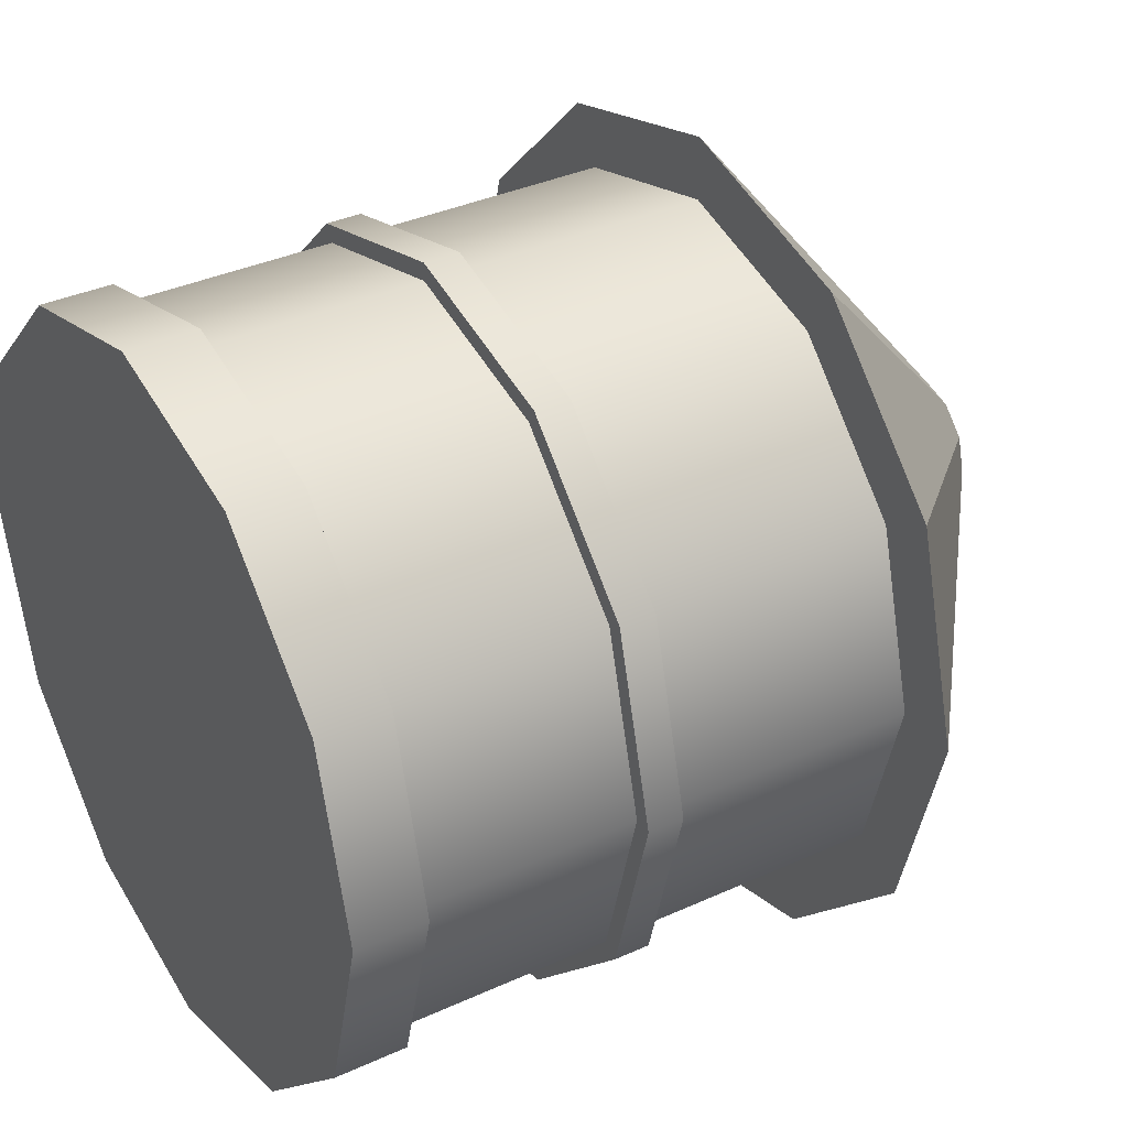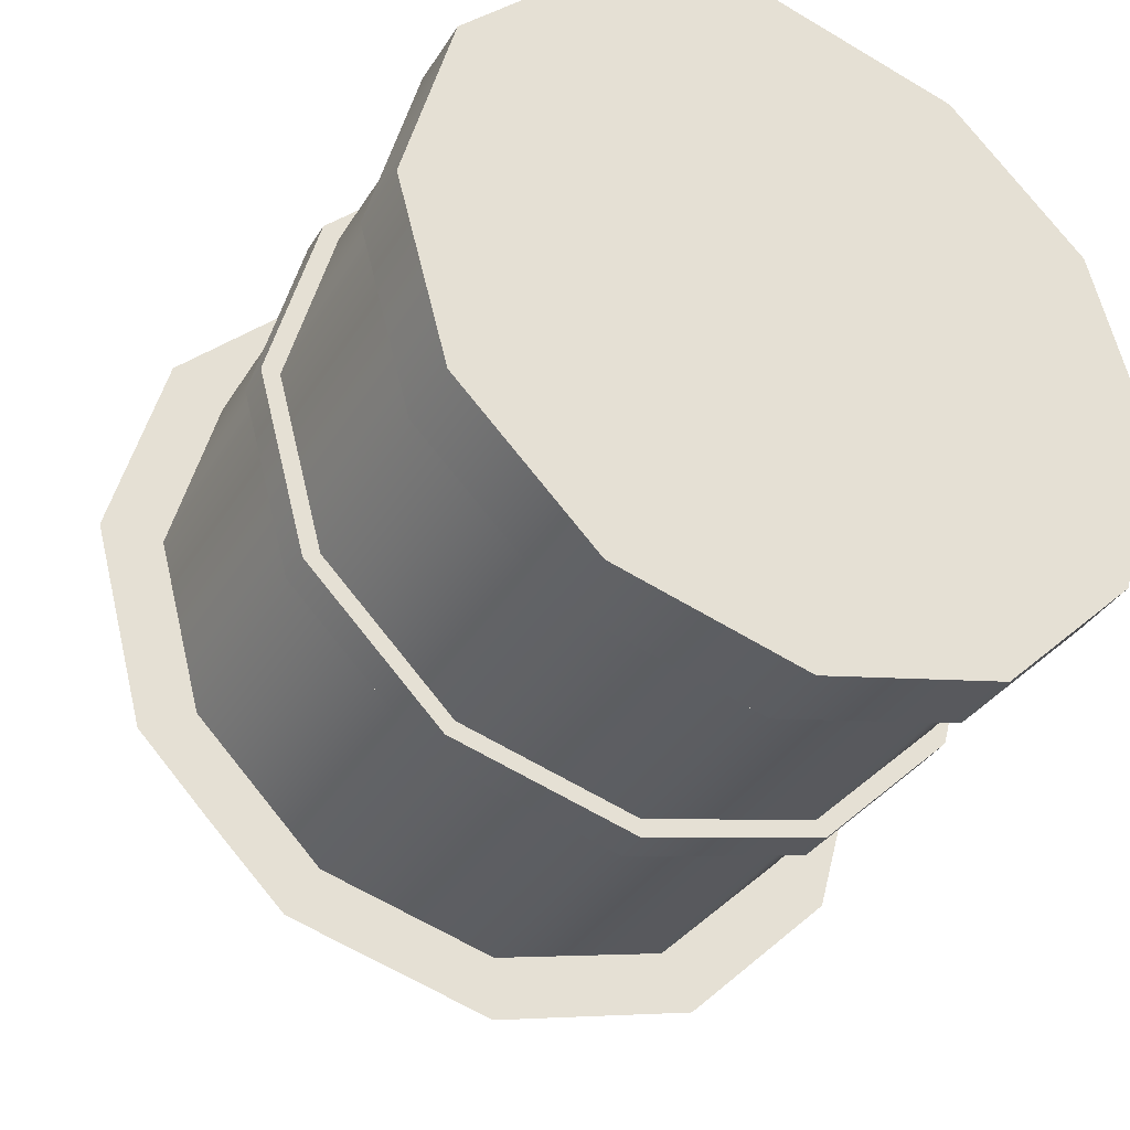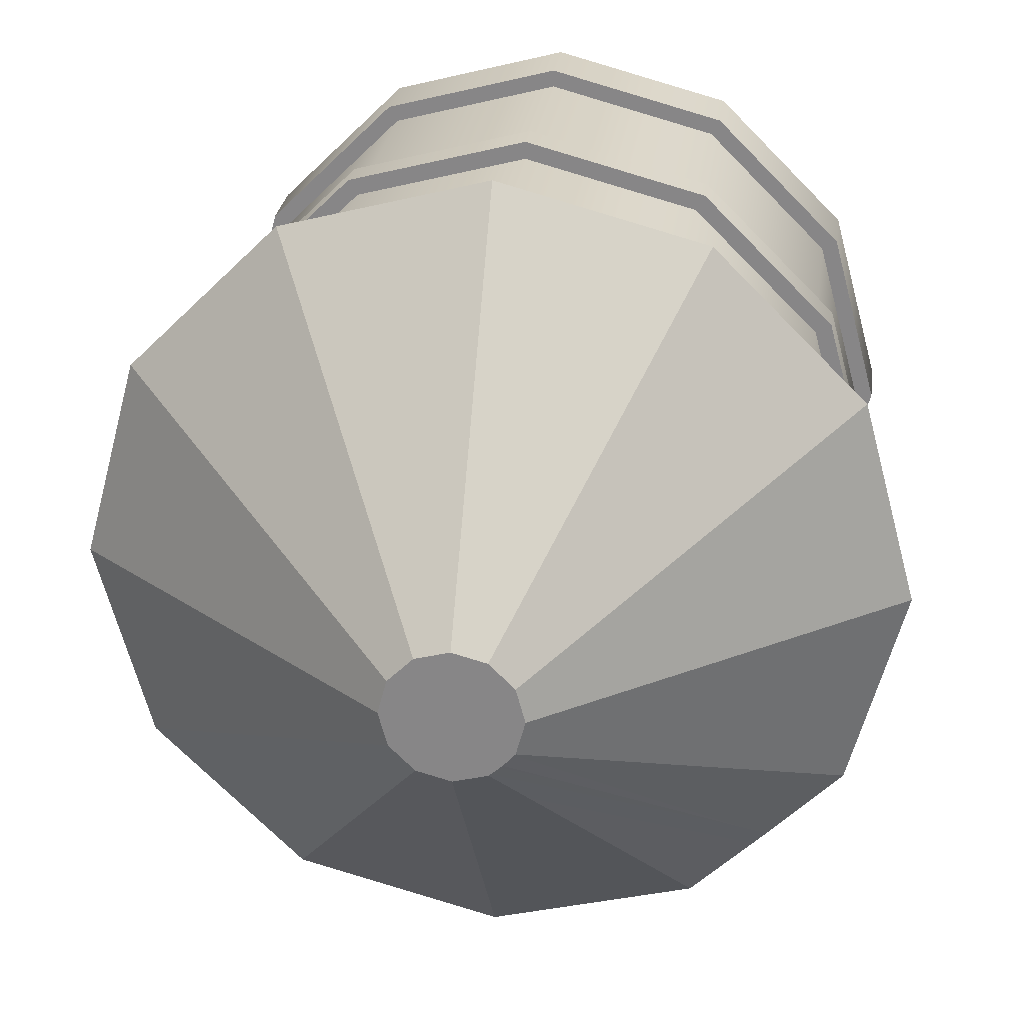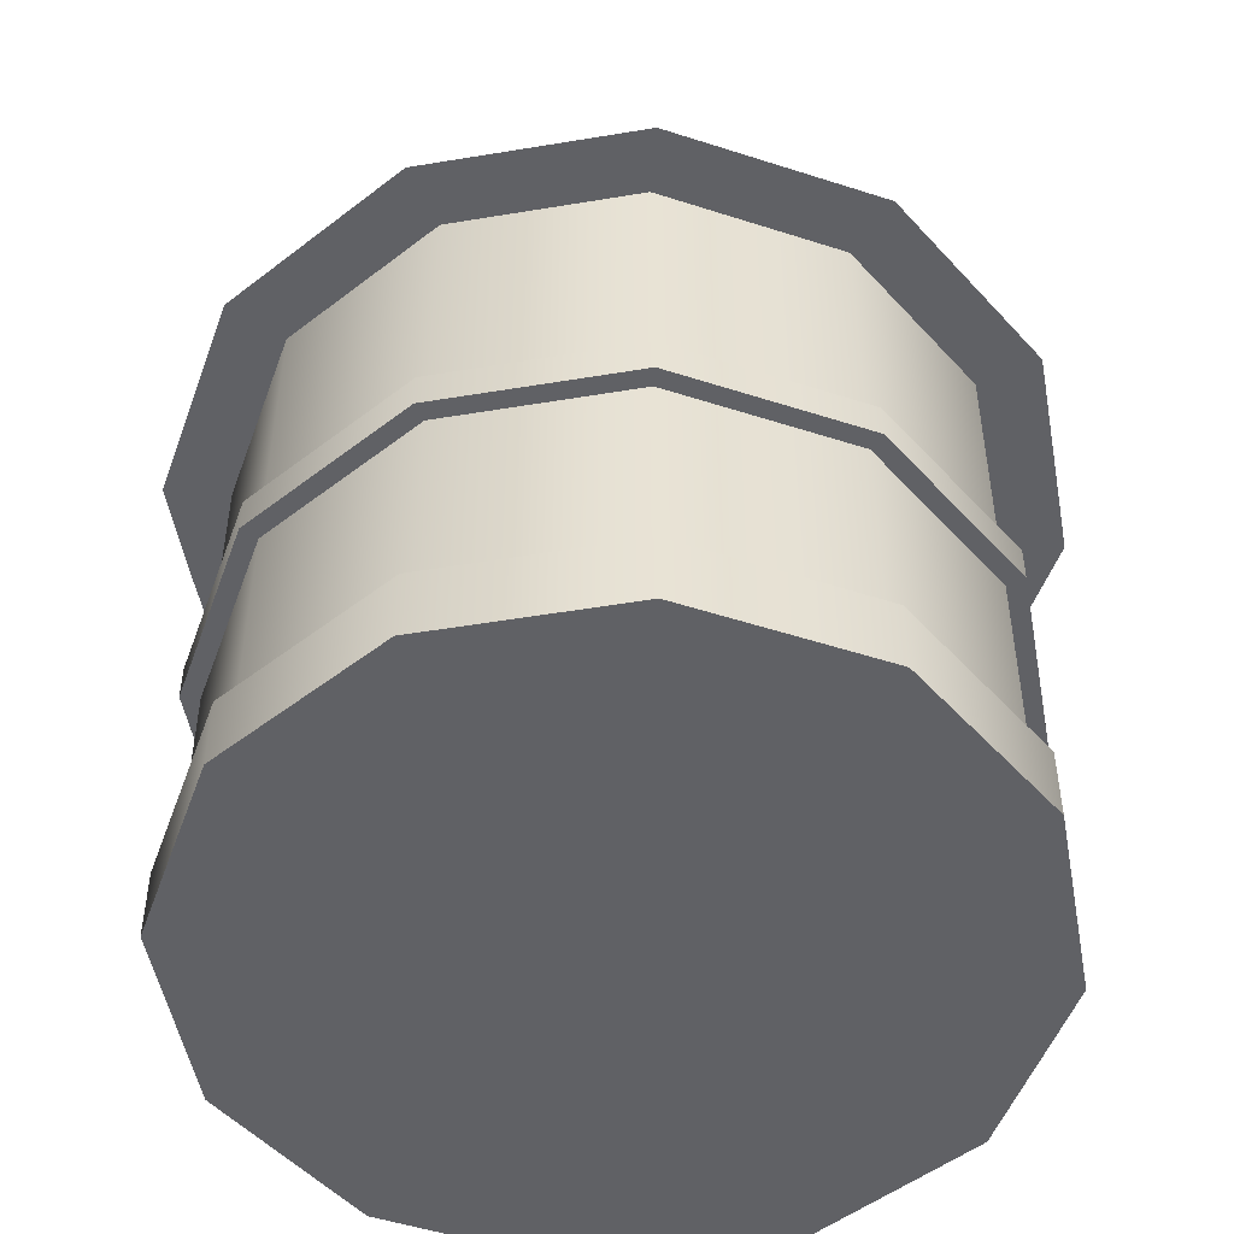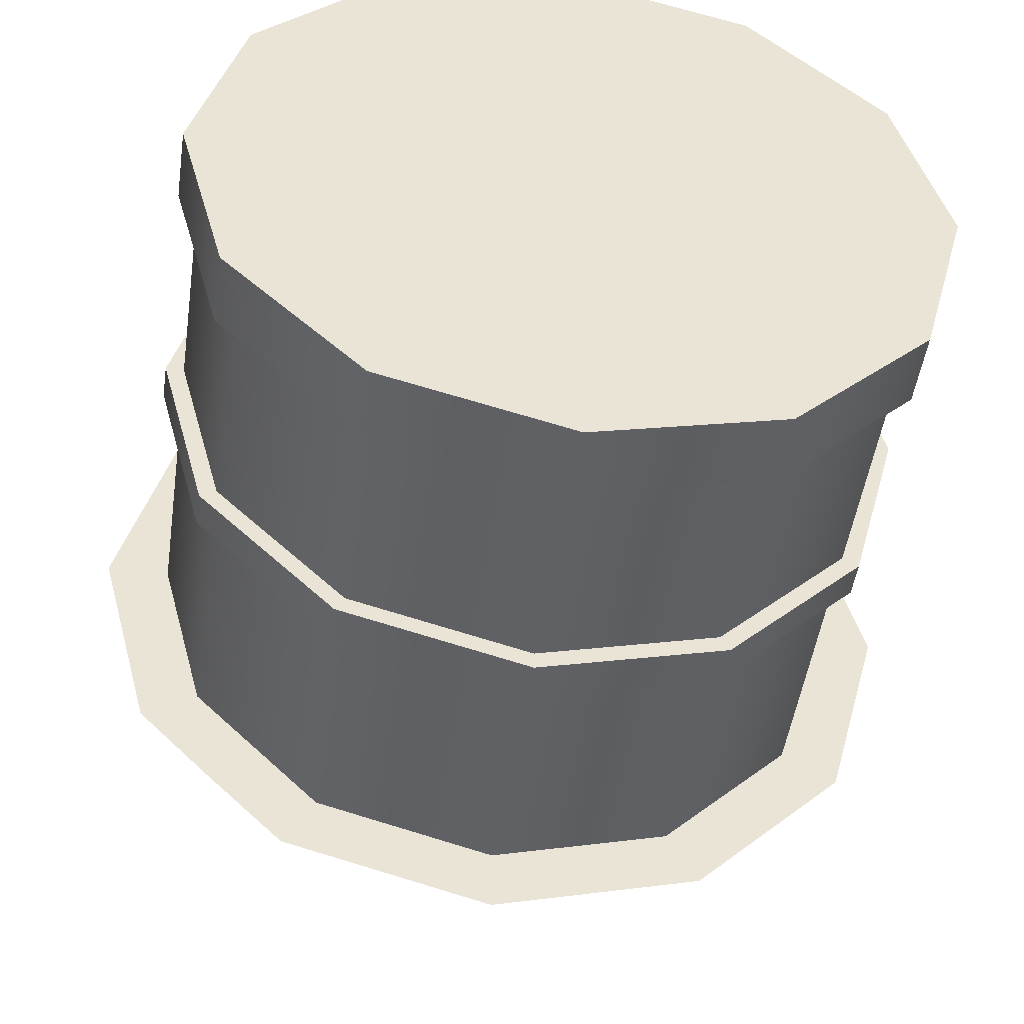
<metadata>
{"format":"obj","ext":"obj","renderer":"f3d","projection":"perspective","resolution":1024,"background":"white","views":[{"elev":35.6,"azim":58.8,"up":"+Z"},{"elev":-35.3,"azim":-27.4,"up":"+Z"},{"elev":26.5,"azim":-172.5,"up":"+Z"},{"elev":-50.2,"azim":-34.6,"up":"+Y"},{"elev":-48.4,"azim":-8.2,"up":"+Z"}]}
</metadata>
<code>
v -0.6699 0 2.5
v -5 0 0
v 0 0 0
v -2.5 0 4.33
v -5 0 5
v -7.5 0 4.33
v -9.33 0 2.5
v -10 0 -4.371e-07
v -9.33 0 -2.5
v -5 0 -5
v -7.5 0 -4.33
v -2.5 0 -4.33
v -0.6699 0 -2.5
v -0.6699 4.5 2.5
v 0 4.5 0
v 0 8 0
v -0.6699 8 2.5
v -2.5 4.5 4.33
v -0.6699 4.5 2.5
v -2.5 8 4.33
v -0.6699 8 2.5
v -5 4.5 5
v -2.5 4.5 4.33
v -2.5 8 4.33
v -5 8 5
v -7.5 4.5 4.33
v -5 4.5 5
v -5 8 5
v -7.5 8 4.33
v -9.33 4.5 2.5
v -7.5 4.5 4.33
v -9.33 8 2.5
v -7.5 8 4.33
v -9.33 8 2.5
v -10 8 0
v -10 4.5 0
v -9.33 4.5 2.5
v -10 8 0
v -9.33 8 -2.5
v -9.33 4.5 -2.5
v -10 4.5 0
v -5 8 -5
v -7.5 4.5 -4.33
v -7.5 8 -4.33
v -5 4.5 -5
v -2.5 8 -4.33
v -5 4.5 -5
v -5 8 -5
v -2.5 4.5 -4.33
v -2.5 8 -4.33
v -0.6699 8 -2.5
v -0.6699 4.5 -2.5
v -2.5 4.5 -4.33
v -0.6699 4.5 -2.5
v -0.6699 8 -2.5
v -8.415 0 -3.415
v -0.6699 1 2.5
v 0 1 0
v 0 4 0
v -0.6699 4 2.5
v -2.5 1 4.33
v -0.6699 1 2.5
v -2.5 4 4.33
v -0.6699 4 2.5
v -5 1 5
v -2.5 1 4.33
v -2.5 4 4.33
v -5 4 5
v -7.5 1 4.33
v -5 1 5
v -5 4 5
v -7.5 4 4.33
v -9.33 1 2.5
v -7.5 1 4.33
v -9.33 4 2.5
v -7.5 4 4.33
v -9.33 4 2.5
v -10 4 0
v -10 1 0
v -9.33 1 2.5
v -10 4 0
v -9.33 4 -2.5
v -9.33 1 -2.5
v -10 1 0
v -8.415 4 -3.415
v -7.5 4 -4.33
v -7.5 1 -4.33
v -8.415 1 -3.415
v -9.33 1 -2.5
v -9.33 4 -2.5
v -9.33 8 -2.5
v -8.415 8 -3.415
v -8.415 4.5 -3.415
v -9.33 4.5 -2.5
v -7.5 8 -4.33
v -7.5 4.5 -4.33
v -5 4 -5
v -7.5 1 -4.33
v -7.5 4 -4.33
v -5 1 -5
v -2.5 4 -4.33
v -5 1 -5
v -5 4 -5
v -2.5 1 -4.33
v -2.5 4 -4.33
v -0.6699 4 -2.5
v -0.6699 1 -2.5
v -2.5 1 -4.33
v -0.6699 1 -2.5
v -0.6699 4 -2.5
v -4.464 12 0
v -5 12 0
v -4.536 12 0.2682
v -4.732 12 0.4645
v -5 12 0.5363
v -5.268 12 0.4645
v -5.464 12 0.2682
v -5.536 12 0
v -5.464 12 -0.2682
v -5.268 12 -0.4645
v -5 12 -0.5363
v -4.732 12 -0.4645
v -4.536 12 -0.2682
v -10.1 8 2.947
v -7.947 8 5.105
v -5.837 12 0.4832
v -5.483 12 0.8368
v -10.89 8 0
v -10.1 8 2.947
v -5.966 12 0
v -5.837 12 0.4832
v -7.947 8 5.105
v -5 8 5.894
v -5.483 12 0.8368
v -5 12 0.9663
v -5 8 5.894
v -2.053 8 5.105
v -5 12 0.9663
v -4.517 12 0.8368
v -2.053 8 5.105
v 0.1046 8 2.947
v -4.517 12 0.8368
v -4.163 12 0.4832
v 0.1046 8 2.947
v 0.8942 8 0
v -4.163 12 0.4832
v -4.034 12 0
v 0.8942 8 0
v 0.1046 8 -2.947
v -4.034 12 0
v -4.163 12 -0.4832
v 0.1046 8 -2.947
v -2.053 8 -5.105
v -4.163 12 -0.4832
v -4.517 12 -0.8368
v -2.053 8 -5.105
v -5 8 -5.894
v -4.517 12 -0.8368
v -5 12 -0.9663
v -5 8 -5.894
v -7.947 8 -5.105
v -5 12 -0.9663
v -5.483 12 -0.8368
v -10.1 8 -2.947
v -10.89 8 0
v -5.837 12 -0.4832
v -5.966 12 0
v 0.2588 -1.234e-07 4.791e-08
v -0.4457 1 2.629
v -0.4457 -2.138e-07 2.629
v 0.2588 1 4.791e-08
v -2.371 -1.603e-07 4.554
v -0.4457 -2.138e-07 2.629
v -0.4457 1 2.629
v -2.371 1 4.554
v -5 -1.934e-07 5.259
v -2.371 -1.603e-07 4.554
v -2.371 1 4.554
v -5 1 5.259
v -5 -1.934e-07 5.259
v -7.629 1 4.554
v -7.629 -1.912e-07 4.554
v -5 1 5.259
v -9.554 1 2.629
v -9.554 -8.429e-08 2.629
v -7.629 -1.912e-07 4.554
v -7.629 1 4.554
v -9.554 1 2.629
v -10.26 1 -5.59e-08
v -10.26 -1.482e-07 -4.93e-07
v -9.554 -8.429e-08 2.629
v -9.554 1 -2.629
v -9.554 -2.672e-07 -2.629
v -10.26 -1.482e-07 -4.93e-07
v -10.26 1 -5.59e-08
v -5 1 -5.259
v -7.629 -2.138e-07 -4.554
v -7.629 1 -4.554
v -5 -7.824e-08 -5.259
v -2.371 1 -4.554
v -5 -7.824e-08 -5.259
v -5 1 -5.259
v -2.371 0 -4.554
v -0.4457 1 -2.629
v -0.4457 0 -2.629
v -2.371 1 -4.554
v -2.371 0 -4.554
v 0.2588 1 4.791e-08
v 0.2588 -1.234e-07 4.791e-08
v -0.4457 1 -2.629
v -0.4457 0 -2.629
v -5.366 12 -0.3663
v -5.483 12 -0.8368
v -7.947 8 -5.105
v -9.036 8 -4.036
v -5.67 12 -0.6699
v -9.036 8 -4.036
v -5.837 12 -0.4832
v -5.67 12 -0.6699
v -10.1 8 -2.947
v -8.592 1 -3.592
v -8.592 -2.529e-07 -3.592
v -9.554 -2.672e-07 -2.629
v -9.554 1 -2.629
v -7.629 1 -4.554
v -7.629 -2.138e-07 -4.554
v -0.4457 4 2.629
v 0.2588 4 0
v 0.2588 4.5 0
v -0.4457 4.5 2.629
v -2.371 4 4.554
v -0.4457 4 2.629
v -2.371 4.5 4.554
v -0.4457 4.5 2.629
v -5 4 5.259
v -2.371 4 4.554
v -2.371 4.5 4.554
v -5 4.5 5.259
v -7.629 4 4.554
v -5 4 5.259
v -5 4.5 5.259
v -7.629 4.5 4.554
v -9.554 4 2.629
v -7.629 4 4.554
v -9.554 4.5 2.629
v -7.629 4.5 4.554
v -9.554 4.5 2.629
v -10.26 4.5 0
v -10.26 4 0
v -9.554 4 2.629
v -10.26 4.5 0
v -9.554 4.5 -2.629
v -9.554 4 -2.629
v -10.26 4 0
v -8.592 4.5 -3.592
v -9.554 4 -2.629
v -9.554 4.5 -2.629
v -8.592 4 -3.592
v -7.629 4.5 -4.554
v -7.629 4 -4.554
v -5 4.5 -5.259
v -7.629 4 -4.554
v -7.629 4.5 -4.554
v -5 4 -5.259
v -2.371 4.5 -4.554
v -5 4 -5.259
v -5 4.5 -5.259
v -2.371 4 -4.554
v -2.371 4.5 -4.554
v -0.4457 4.5 -2.629
v -0.4457 4 -2.629
v -2.371 4 -4.554
v 0.2588 4 0
v -0.4457 4 -2.629
v -0.4457 4.5 -2.629
v 0.2588 4.5 0
v -9.33 8 2.5
v -7.5 8 4.33
v -10.1 8 2.947
v -7.947 8 5.105
v -5.837 12 0.4832
v -5.966 12 0
v -7.5 8 -4.33
v -8.415 8 -3.415
v -7.947 8 -5.105
v -9.036 8 -4.036
v -5.483 12 0.8368
v -5 8 5
v -5 8 5.894
v -5 12 0.9663
v -2.5 8 4.33
v -2.053 8 5.105
v -4.517 12 0.8368
v -0.6699 8 2.5
v 0.1046 8 2.947
v -4.163 12 0.4832
v 0 8 0
v 0.8942 8 0
v -4.034 12 0
v -0.6699 8 -2.5
v 0.1046 8 -2.947
v -4.163 12 -0.4832
v -2.5 8 -4.33
v -2.053 8 -5.105
v -4.517 12 -0.8368
v -5 8 -5
v -5 8 -5.894
v -5 12 -0.9663
v -5.483 12 -0.8368
v -9.33 8 -2.5
v -10.1 8 -2.947
v -5.67 12 -0.6699
v -5.837 12 -0.4832
v -10 8 0
v -10.89 8 0
v -0.6699 1 2.5
v -2.5 1 4.33
v -0.4457 1 2.629
v -2.371 1 4.554
v -0.6699 0 2.5
v 0 0 0
v -0.4457 -2.138e-07 2.629
v 0.2588 -1.234e-07 4.791e-08
v -0.6699 1 -2.5
v 0 1 0
v -0.4457 1 -2.629
v 0.2588 1 4.791e-08
v -2.5 0 4.33
v -2.371 -1.603e-07 4.554
v -5 1 5
v -7.5 1 4.33
v -5 1 5.259
v -7.629 1 4.554
v -5 0 5
v -5 -1.934e-07 5.259
v -7.5 1 4.33
v -9.33 1 2.5
v -9.554 1 2.629
v -7.5 0 4.33
v -7.629 -1.912e-07 4.554
v -10 0 -4.371e-07
v -9.33 0 2.5
v -10.26 -1.482e-07 -4.93e-07
v -9.554 -8.429e-08 2.629
v -9.33 1 2.5
v -10 1 0
v -10.26 1 -5.59e-08
v -9.33 1 -2.5
v -9.554 1 -2.629
v -8.415 1 -3.415
v -8.592 1 -3.592
v -9.33 0 -2.5
v -9.554 -2.672e-07 -2.629
v -7.5 1 -4.33
v -7.629 1 -4.554
v -8.415 0 -3.415
v -8.592 -2.529e-07 -3.592
v -5 1 -5
v -5 1 -5.259
v -7.5 0 -4.33
v -7.629 -2.138e-07 -4.554
v -5 1 -5
v -2.5 1 -4.33
v -5 1 -5.259
v -2.371 1 -4.554
v -5 0 -5
v -5 -7.824e-08 -5.259
v -0.6699 0 -2.5
v -0.4457 0 -2.629
v -2.5 0 -4.33
v -2.371 0 -4.554
v -0.6699 4 2.5
v 0 4 0
v -0.4457 4 2.629
v 0.2588 4 0
v -0.6699 4.5 -2.5
v 0 4.5 0
v -0.4457 4.5 -2.629
v 0.2588 4.5 0
v -0.6699 4.5 2.5
v -2.5 4.5 4.33
v -0.4457 4.5 2.629
v -2.371 4.5 4.554
v -0.6699 4 -2.5
v -0.4457 4 -2.629
v -2.5 4 -4.33
v -2.371 4 -4.554
v -2.5 4.5 -4.33
v -2.371 4.5 -4.554
v -5 4 -5
v -5 4 -5.259
v -7.5 4 -4.33
v -7.629 4 -4.554
v -5 4.5 -5
v -5 4.5 -5.259
v -8.415 4 -3.415
v -8.592 4 -3.592
v -7.5 4.5 -4.33
v -7.629 4.5 -4.554
v -8.415 4.5 -3.415
v -8.592 4.5 -3.592
v -9.33 4 -2.5
v -9.554 4 -2.629
v -10 4 0
v -10.26 4 0
v -9.33 4.5 -2.5
v -9.554 4.5 -2.629
v -10 4.5 0
v -10.26 4.5 0
v -9.33 4 2.5
v -9.554 4 2.629
v -9.33 4.5 2.5
v -9.554 4.5 2.629
v -5 4.5 5
v -7.5 4.5 4.33
v -5 4.5 5.259
v -7.629 4.5 4.554
v -7.5 4 4.33
v -7.629 4 4.554
v -5 4 5
v -5 4 5.259
v -2.5 4 4.33
v -2.371 4 4.554
g submesh0
f 1 2 3
f 4 2 1
f 5 2 4
f 6 2 5
f 7 2 6
f 8 2 7
f 9 2 8
f 10 2 11
f 12 2 10
f 13 2 12
f 3 2 13
f 14 15 16
f 17 14 16
f 18 19 20
f 19 21 20
f 22 23 24
f 25 22 24
f 26 27 28
f 29 26 28
f 30 31 32
f 31 33 32
f 34 35 36
f 34 36 37
f 38 39 40
f 38 40 41
f 42 43 44
f 42 45 43
f 46 47 48
f 46 49 47
f 50 51 52
f 50 52 53
f 15 54 55
f 16 15 55
f 9 56 2
f 56 11 2
f 57 58 59
f 60 57 59
f 61 62 63
f 62 64 63
f 65 66 67
f 68 65 67
f 69 70 71
f 72 69 71
f 73 74 75
f 74 76 75
f 77 78 79
f 77 79 80
f 81 82 83
f 81 83 84
f 85 86 87
f 85 87 88
f 85 89 90
f 85 88 89
f 91 92 93
f 91 93 94
f 92 95 96
f 92 96 93
f 97 98 99
f 97 100 98
f 101 102 103
f 101 104 102
f 105 106 107
f 105 107 108
f 58 109 110
f 59 58 110
g submesh1
f 111 112 113
f 113 112 114
f 114 112 115
f 115 112 116
f 116 112 117
f 117 112 118
f 118 112 119
f 120 112 121
f 121 112 122
f 122 112 123
f 123 112 111
f 124 125 126
f 125 127 126
f 128 129 130
f 129 131 130
f 132 133 134
f 133 135 134
f 136 137 138
f 137 139 138
f 140 141 142
f 141 143 142
f 144 145 146
f 145 147 146
f 148 149 150
f 149 151 150
f 152 153 154
f 153 155 154
f 156 157 158
f 157 159 158
f 160 161 162
f 161 163 162
f 164 165 166
f 165 167 166
f 168 169 170
f 168 171 169
f 172 173 174
f 172 174 175
f 176 177 178
f 179 176 178
f 180 181 182
f 180 183 181
f 184 185 186
f 184 186 187
f 188 189 190
f 191 188 190
f 192 193 194
f 192 194 195
f 196 197 198
f 196 199 197
f 200 201 202
f 200 203 201
f 204 205 206
f 205 207 206
f 208 209 210
f 209 211 210
f 112 120 212
f 112 212 119
f 213 214 215
f 213 215 216
f 217 218 219
f 217 220 218
f 221 222 223
f 221 223 224
f 225 222 221
f 225 226 222
f 227 228 229
f 230 227 229
f 231 232 233
f 232 234 233
f 235 236 237
f 238 235 237
f 239 240 241
f 242 239 241
f 243 244 245
f 244 246 245
f 247 248 249
f 247 249 250
f 251 252 253
f 251 253 254
f 255 256 257
f 255 258 256
f 255 259 260
f 255 260 258
f 261 262 263
f 261 264 262
f 265 266 267
f 265 268 266
f 269 270 271
f 269 271 272
f 273 274 275
f 276 273 275
f 277 278 279
f 278 280 279
f 117 118 281
f 118 282 281
f 283 284 285
f 284 286 285
f 116 117 287
f 117 281 287
f 278 288 280
f 288 289 280
f 115 116 290
f 116 287 290
f 288 291 289
f 291 292 289
f 114 115 293
f 115 290 293
f 291 294 292
f 294 295 292
f 113 114 296
f 114 293 296
f 294 297 295
f 297 298 295
f 111 113 299
f 113 296 299
f 297 300 298
f 300 301 298
f 123 111 302
f 111 299 302
f 300 303 301
f 303 304 301
f 122 123 305
f 123 302 305
f 303 306 304
f 306 307 304
f 121 122 308
f 122 305 308
f 306 283 307
f 283 285 307
f 120 121 309
f 121 308 309
f 284 310 286
f 310 311 286
f 212 120 312
f 120 309 312
f 119 212 313
f 212 312 313
f 310 314 311
f 314 315 311
f 118 119 282
f 119 313 282
f 314 277 315
f 277 279 315
f 316 317 318
f 317 319 318
f 320 321 322
f 321 323 322
f 324 325 326
f 325 327 326
f 325 316 327
f 316 318 327
f 328 320 329
f 320 322 329
f 330 331 332
f 331 333 332
f 334 328 335
f 328 329 335
f 317 330 319
f 330 332 319
f 336 337 333
f 337 338 333
f 339 334 340
f 334 335 340
f 341 342 343
f 342 344 343
f 342 339 344
f 339 340 344
f 345 346 338
f 346 347 338
f 346 348 347
f 348 349 347
f 348 350 349
f 350 351 349
f 352 341 353
f 341 343 353
f 350 354 351
f 354 355 351
f 356 352 357
f 352 353 357
f 354 358 355
f 358 359 355
f 360 356 361
f 356 357 361
f 362 363 364
f 363 365 364
f 366 360 367
f 360 361 367
f 321 368 323
f 368 369 323
f 370 366 371
f 366 367 371
f 363 324 365
f 324 326 365
f 368 370 369
f 370 371 369
f 372 373 374
f 373 375 374
f 376 377 378
f 377 379 378
f 380 381 382
f 381 383 382
f 377 380 379
f 380 382 379
f 373 384 375
f 384 385 375
f 384 386 385
f 386 387 385
f 388 376 389
f 376 378 389
f 386 390 387
f 390 391 387
f 390 392 391
f 392 393 391
f 394 388 395
f 388 389 395
f 392 396 393
f 396 397 393
f 398 394 399
f 394 395 399
f 400 398 401
f 398 399 401
f 396 402 397
f 402 403 397
f 402 404 403
f 404 405 403
f 406 400 407
f 400 401 407
f 408 406 409
f 406 407 409
f 404 410 405
f 410 411 405
f 412 408 413
f 408 409 413
f 414 415 416
f 415 417 416
f 410 418 411
f 418 419 411
f 415 412 417
f 412 413 417
f 418 420 419
f 420 421 419
f 381 414 383
f 414 416 383
f 420 422 421
f 422 423 421
f 422 372 423
f 372 374 423

</code>
